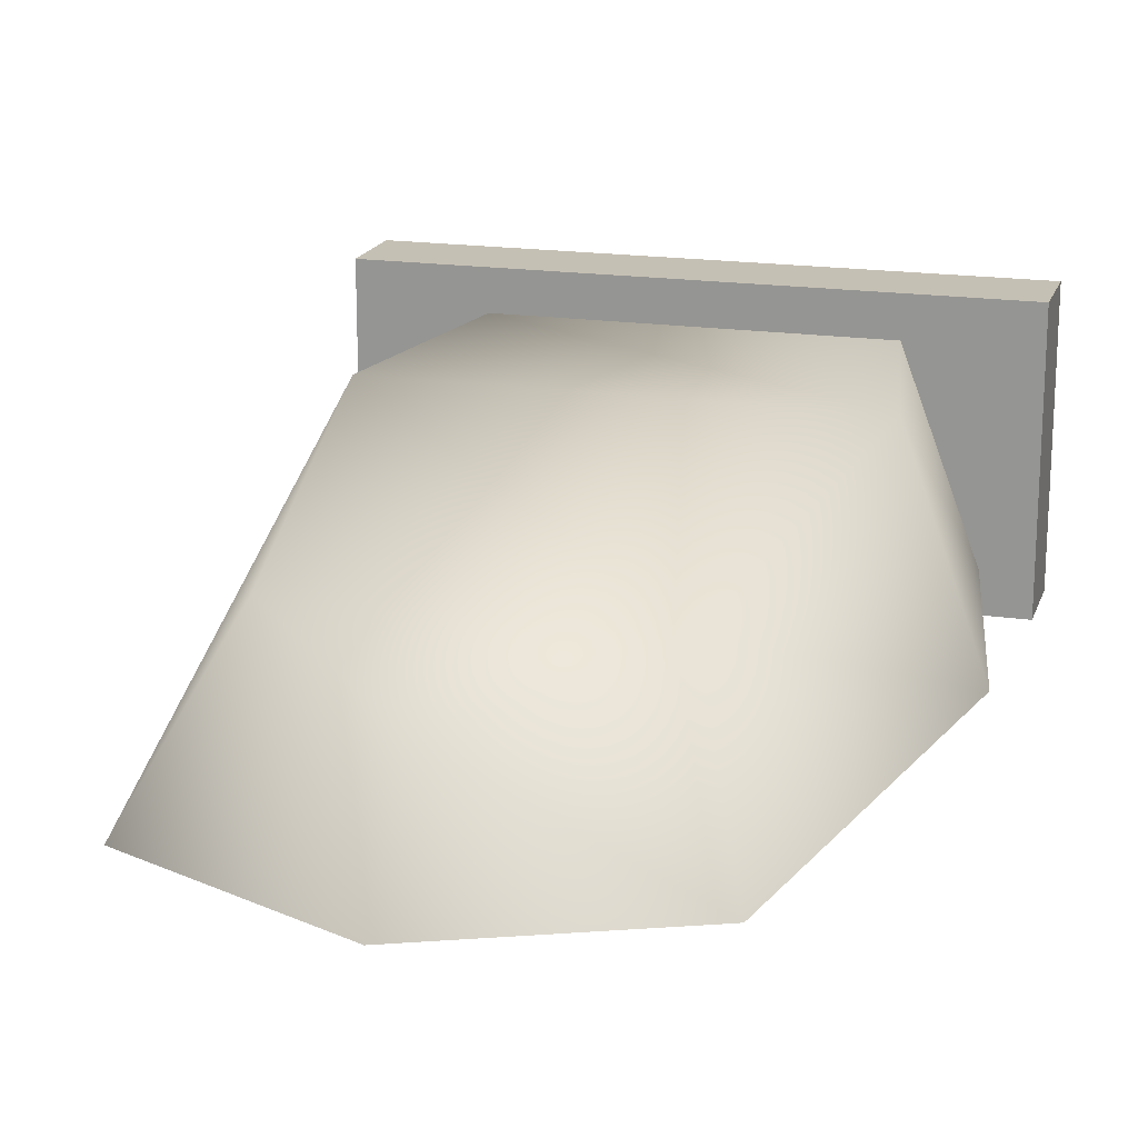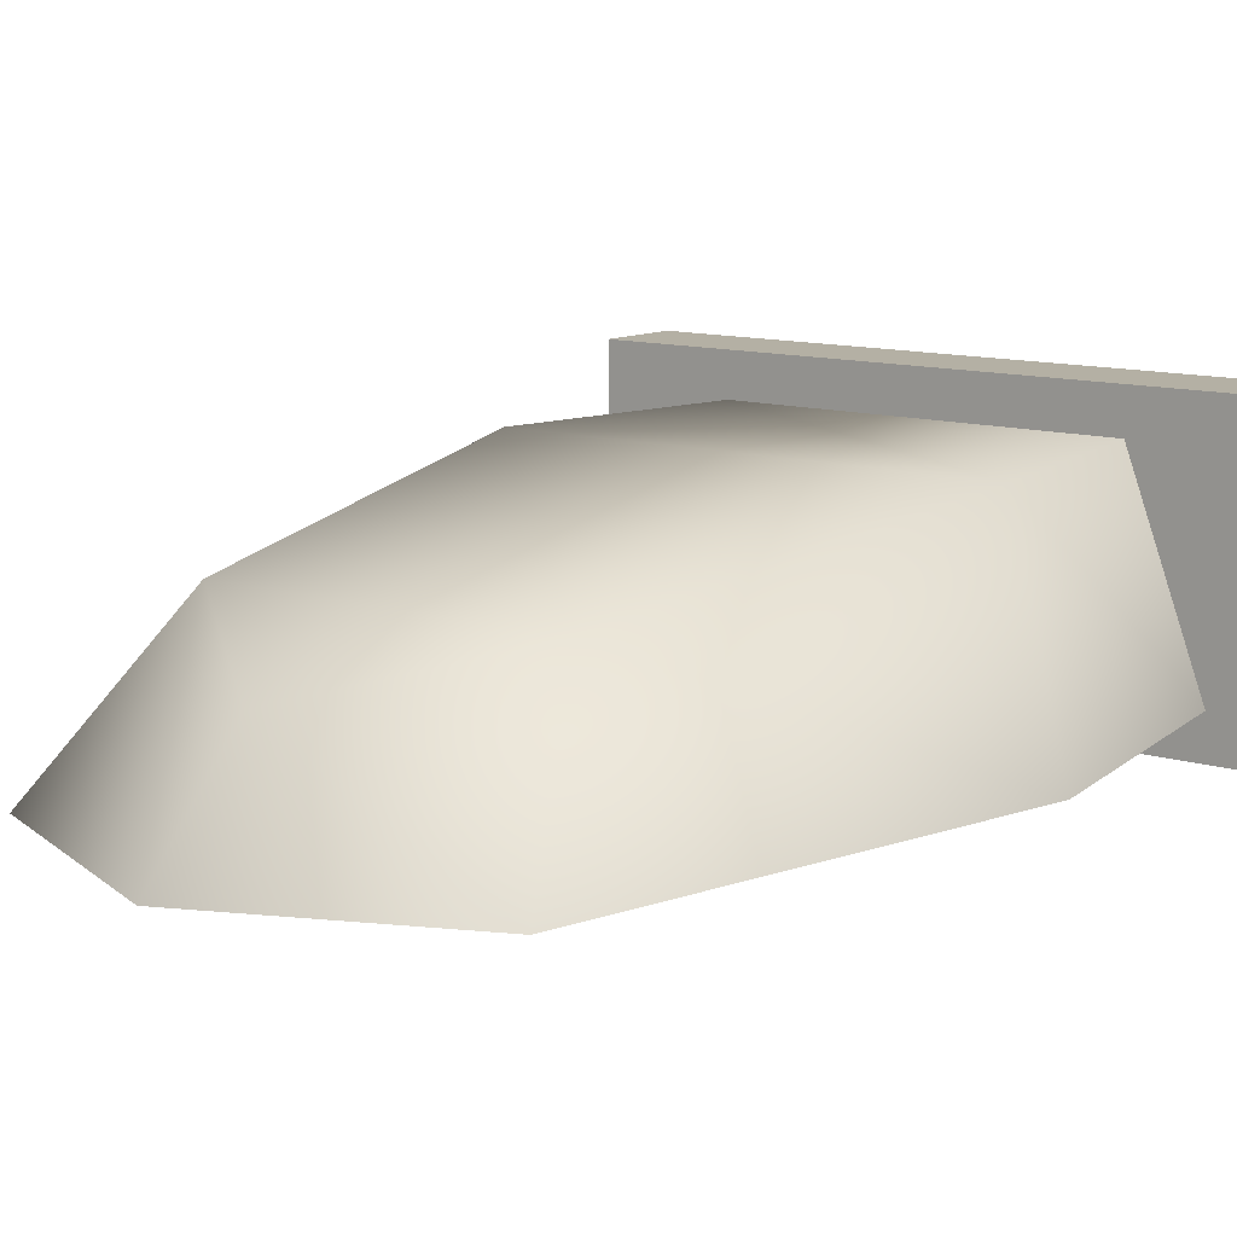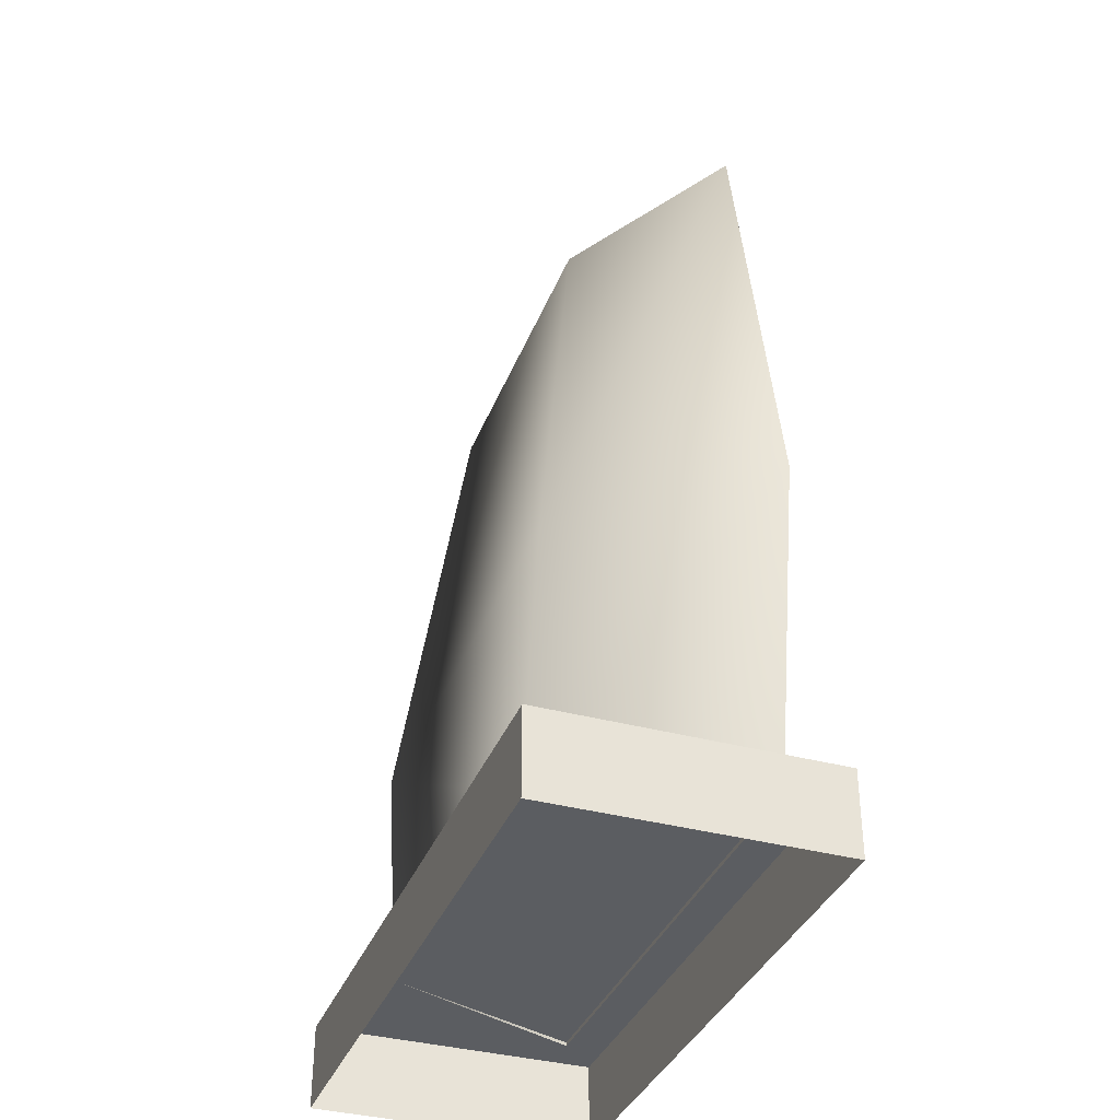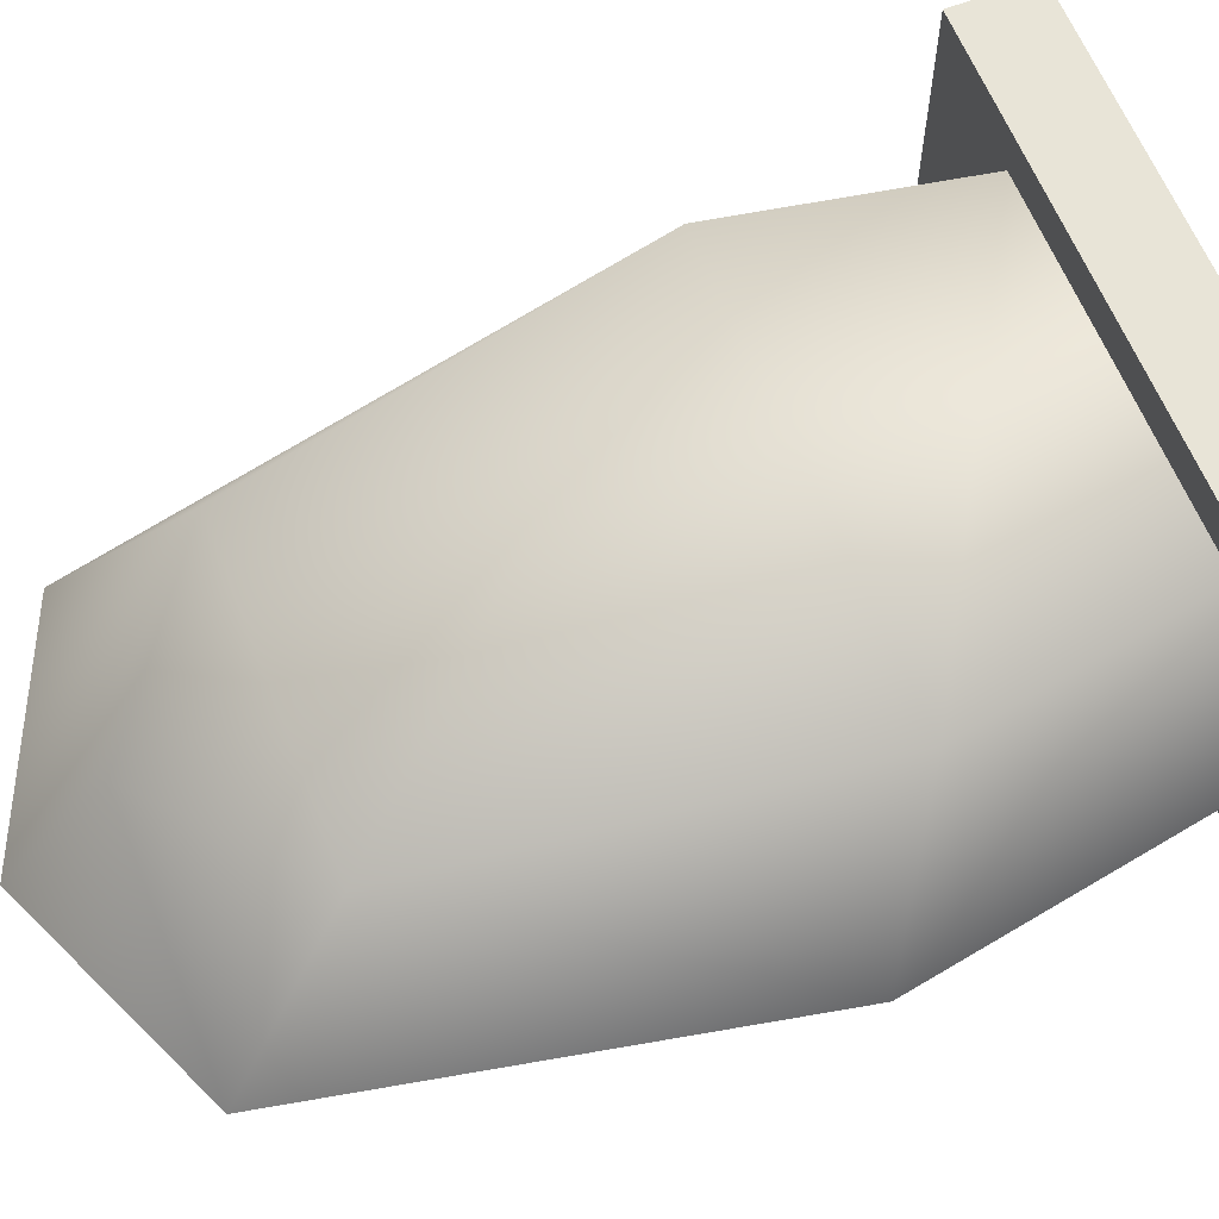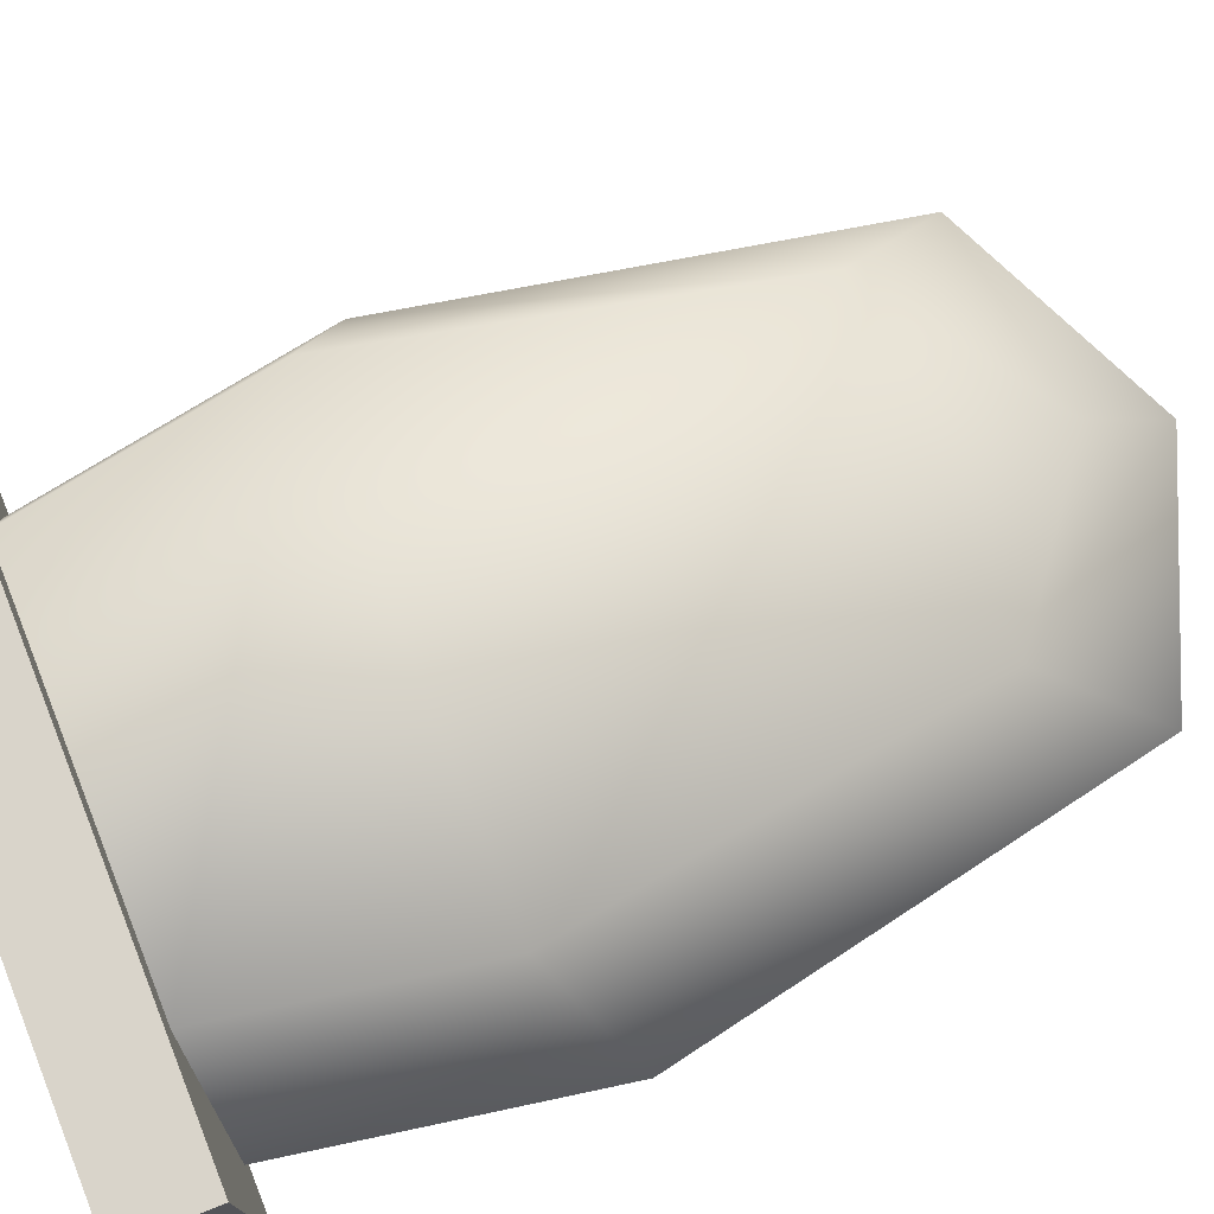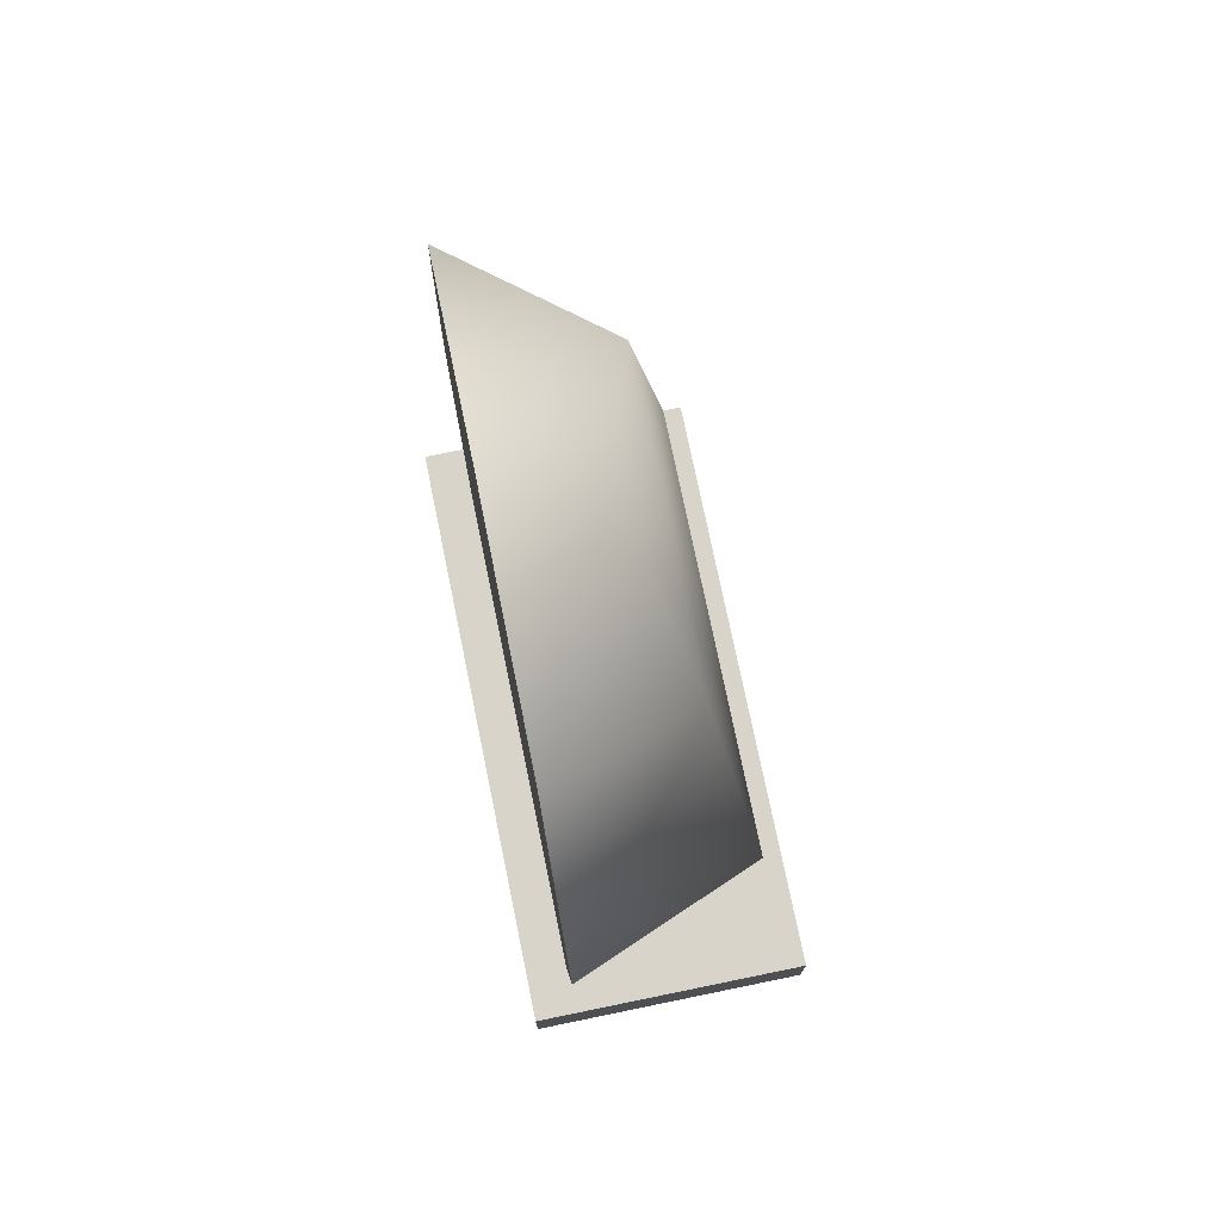
<metadata>
{"format":"obj","ext":"obj","renderer":"f3d","projection":"perspective","resolution":1024,"background":"white","views":[{"elev":18.4,"azim":-164.0,"up":"+Z"},{"elev":11.4,"azim":-142.2,"up":"+Z"},{"elev":-36.2,"azim":70.3,"up":"+Y"},{"elev":61.4,"azim":-111.3,"up":"+Z"},{"elev":74.8,"azim":68.0,"up":"+Z"},{"elev":75.1,"azim":-101.6,"up":"+Y"}]}
</metadata>
<code>
v 82 22 49
v 82 22 -26
v -82 22 -26
v -82 22 -26
v -82 22 49
v 82 22 49
v 82 22 -26
v 82 0 -26
v -82 0 -26
v -82 0 -26
v -82 22 -26
v 82 22 -26
v 82 22 49
v 82 0 49
v 82 0 -26
v 82 0 -26
v 82 22 -26
v 82 22 49
v -82 22 49
v -82 0 49
v 82 0 49
v 82 0 49
v 82 22 49
v -82 22 49
v -82 22 -26
v -82 0 -26
v -82 0 49
v -82 0 49
v -82 22 49
v -82 22 -26
v 83 100 -15
v 60 85 38
v 49 22 38
v 69 21 -15
v 83 100 -15
v 49 22 38
v 59 222 -15
v 42 190 24
v 60 85 38
v 83 100 -15
v 59 222 -15
v 60 85 38
v 0 248 -15
v 0 223 12
v 42 190 24
v 59 222 -15
v 0 248 -15
v 42 190 24
v -59 222 -15
v -42 190 24
v 0 223 12
v 0 248 -15
v -59 222 -15
v 0 223 12
v -83 100 -15
v -60 85 38
v -42 190 24
v -59 222 -15
v -83 100 -15
v -42 190 24
v -69 21 -15
v -49 22 38
v -60 85 38
v -83 100 -15
v -69 21 -15
v -60 85 38
v -49 22 38
v 49 22 38
v -60 85 38
v 49 22 38
v 60 85 38
v -60 85 38
v -60 85 38
v 60 85 38
v -42 190 24
v 60 85 38
v 42 190 24
v -42 190 24
v -42 190 24
v 42 190 24
v 0 223 12
v 69 21 -15
v -69 21 -15
v -83 100 -15
v 83 100 -15
v 69 21 -15
v -83 100 -15
v 83 100 -15
v -83 100 -15
v -59 222 -15
v 59 222 -15
v 83 100 -15
v -59 222 -15
v 59 222 -15
v -59 222 -15
v 0 248 -15
f 1 2 3
f 4 5 6
f 7 8 9
f 10 11 12
f 13 14 15
f 16 17 18
f 19 20 21
f 22 23 24
f 25 26 27
f 28 29 30
f 31 32 33
f 34 35 36
f 37 38 39
f 40 41 42
f 43 44 45
f 46 47 48
f 49 50 51
f 52 53 54
f 55 56 57
f 58 59 60
f 61 62 63
f 64 65 66
f 67 68 69
f 70 71 72
f 73 74 75
f 76 77 78
f 79 80 81
f 82 83 84
f 85 86 87
f 88 89 90
f 91 92 93
f 94 95 96

</code>
